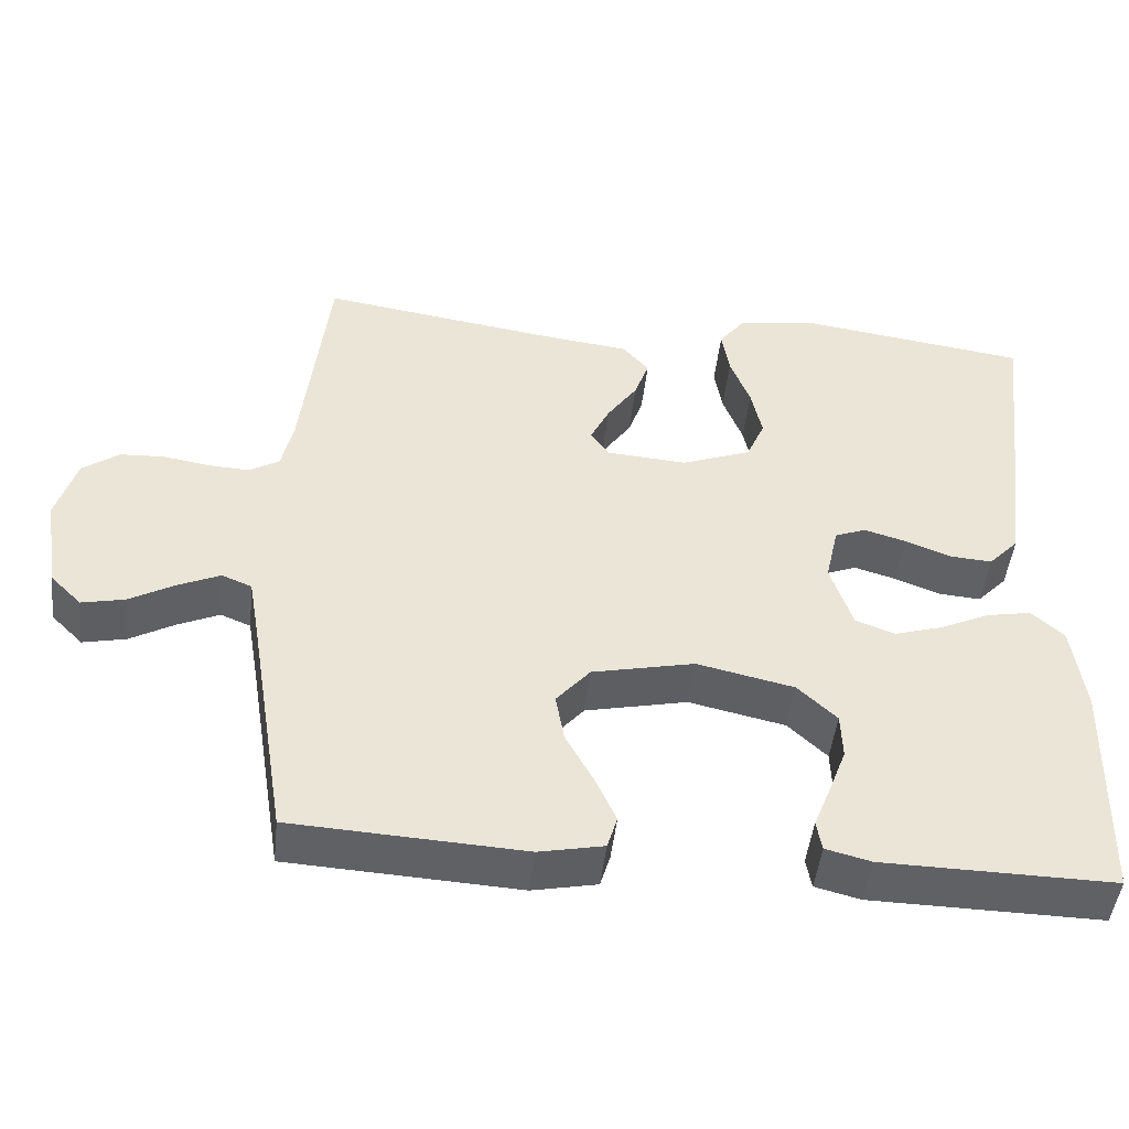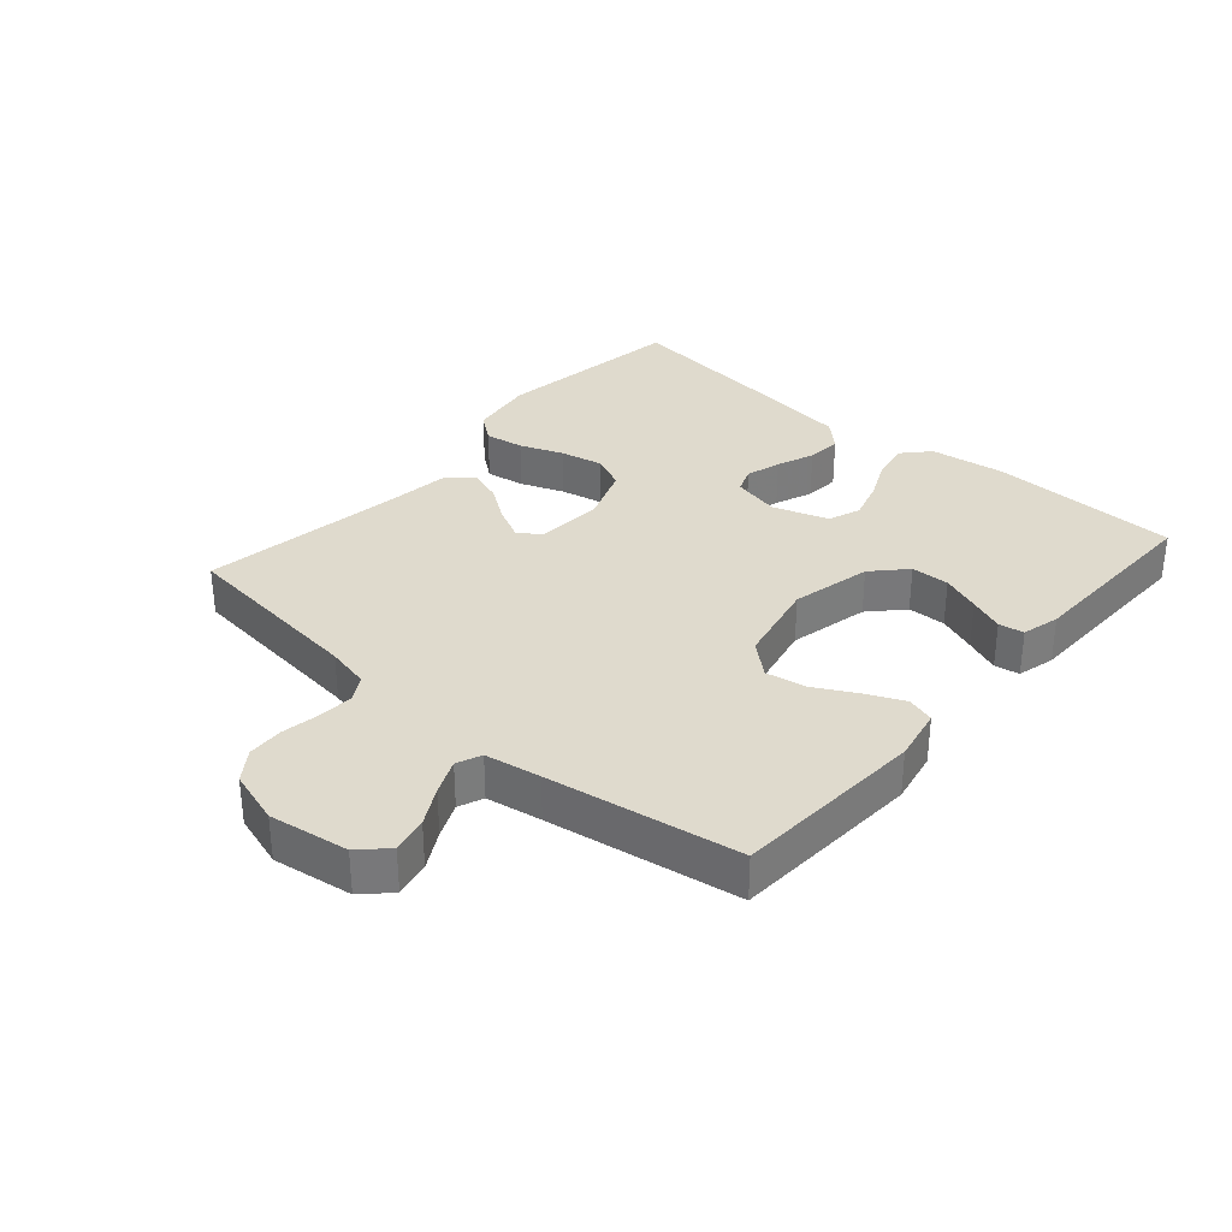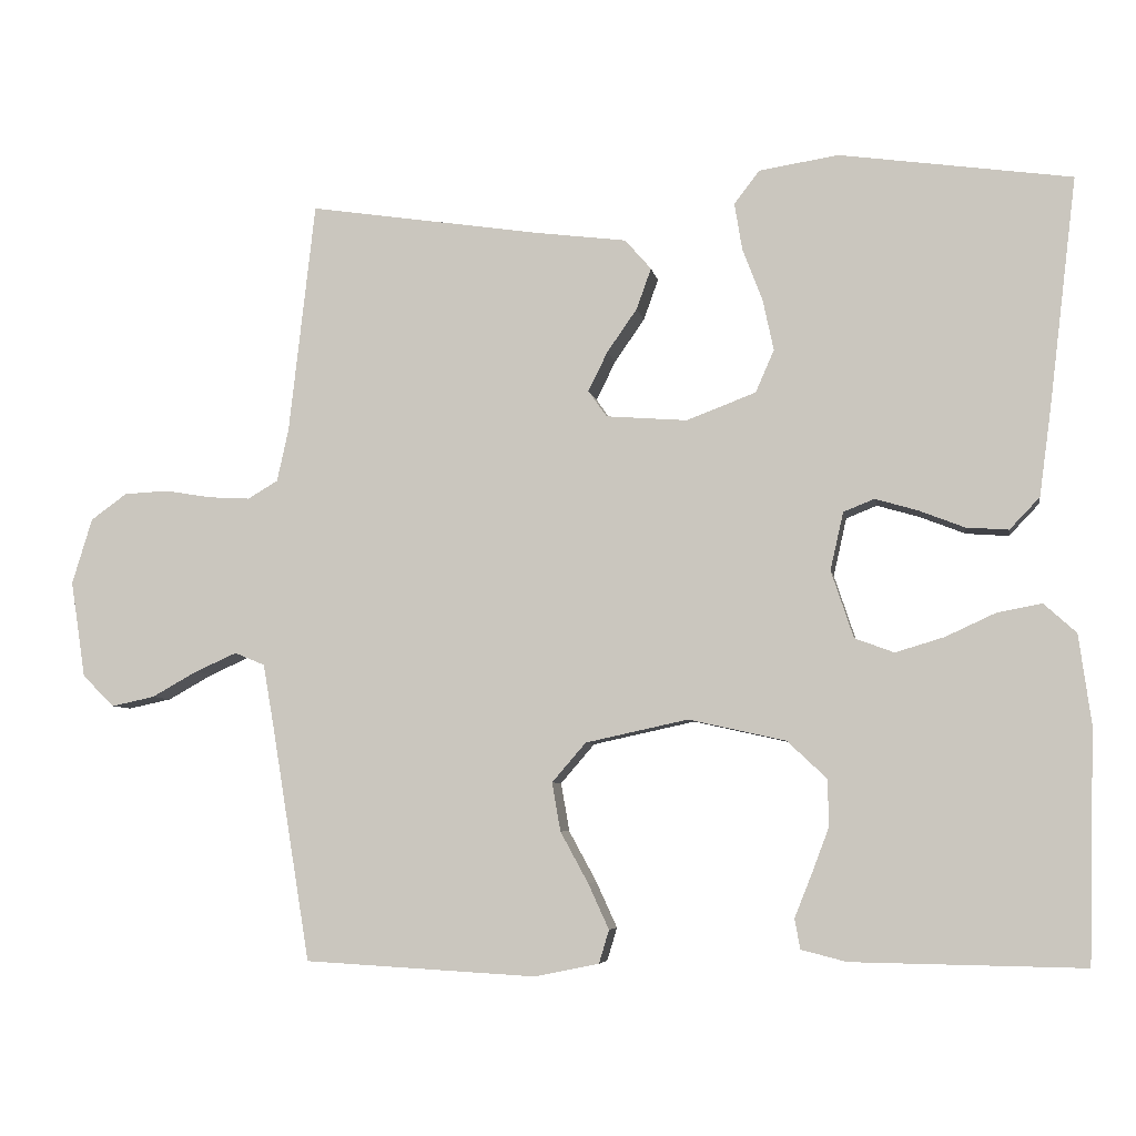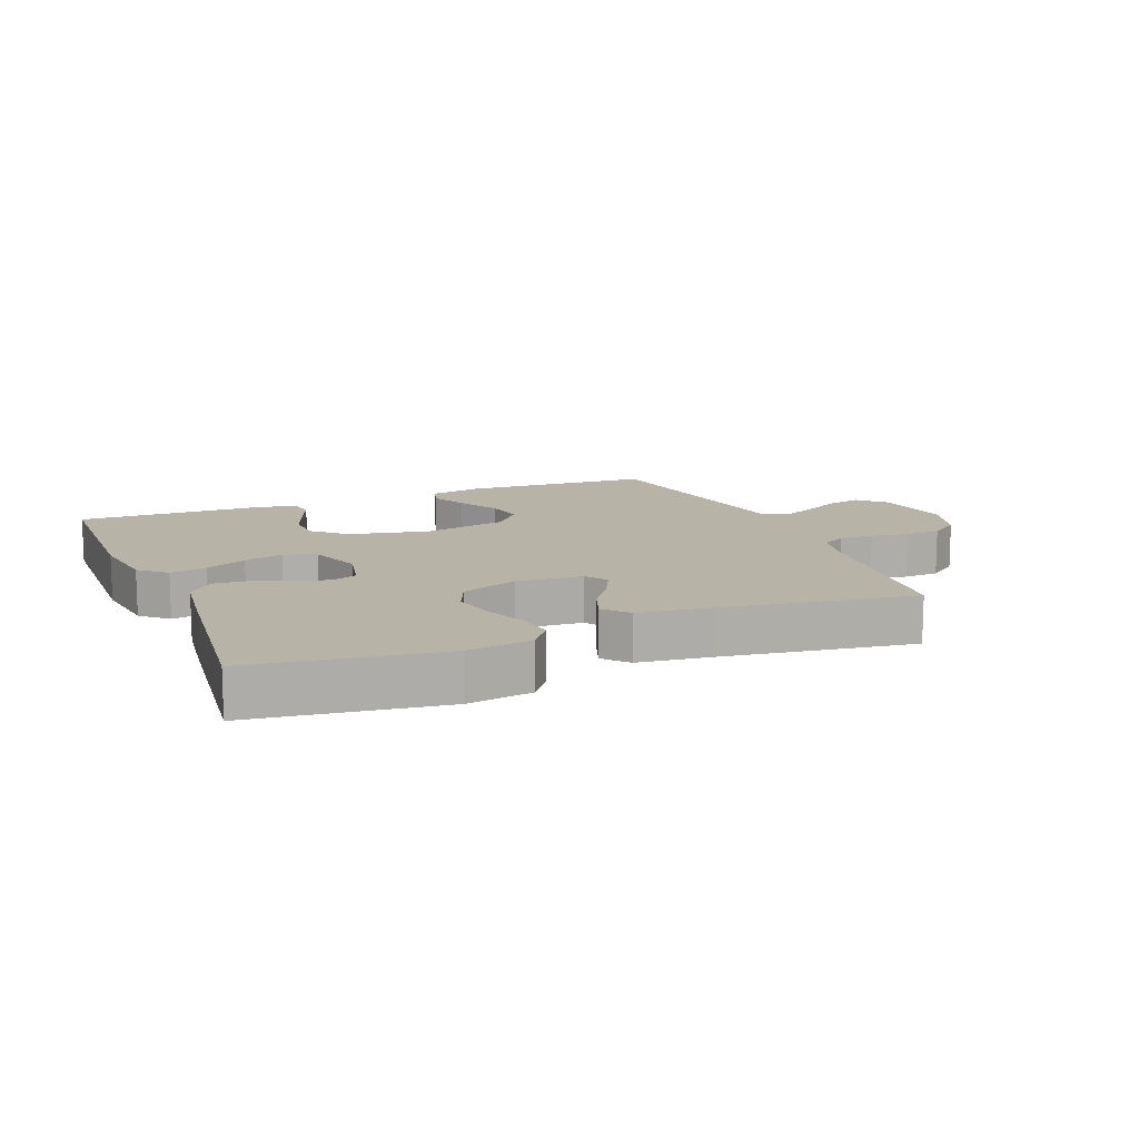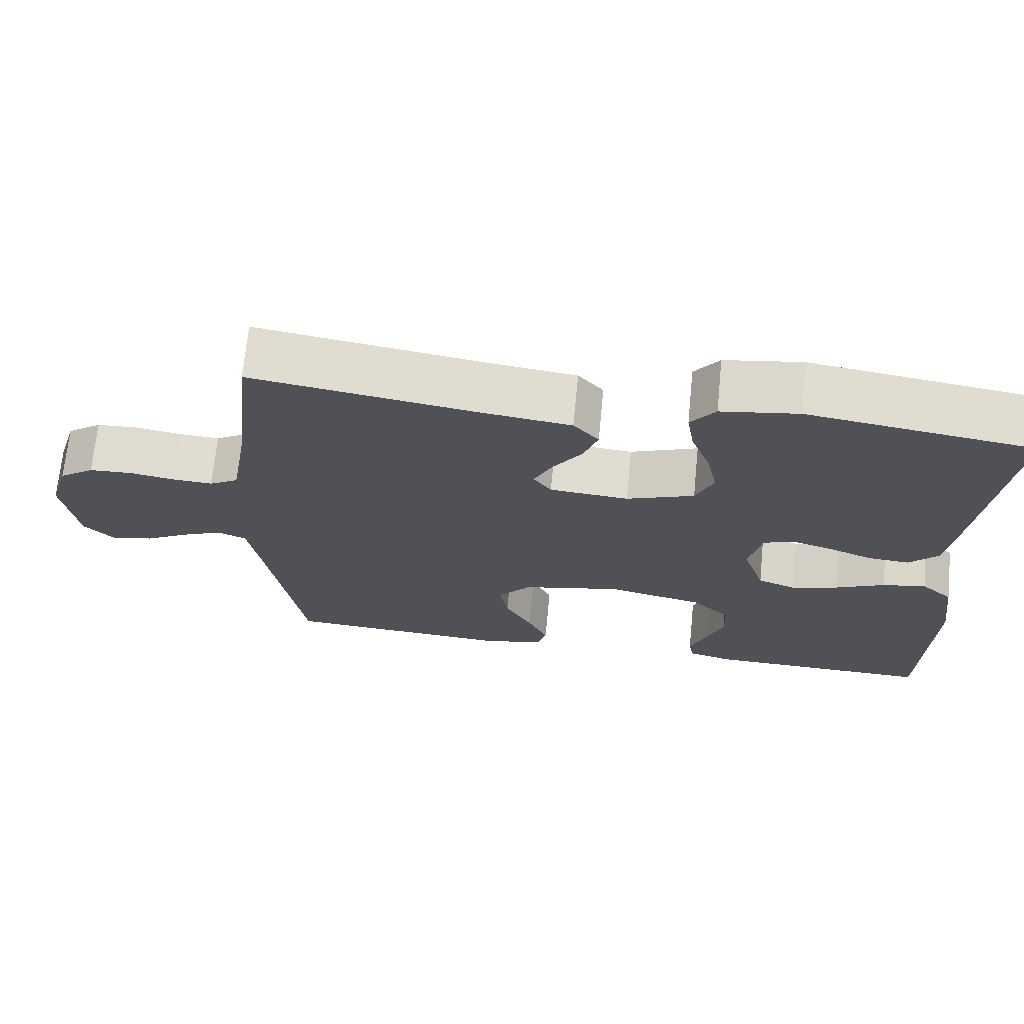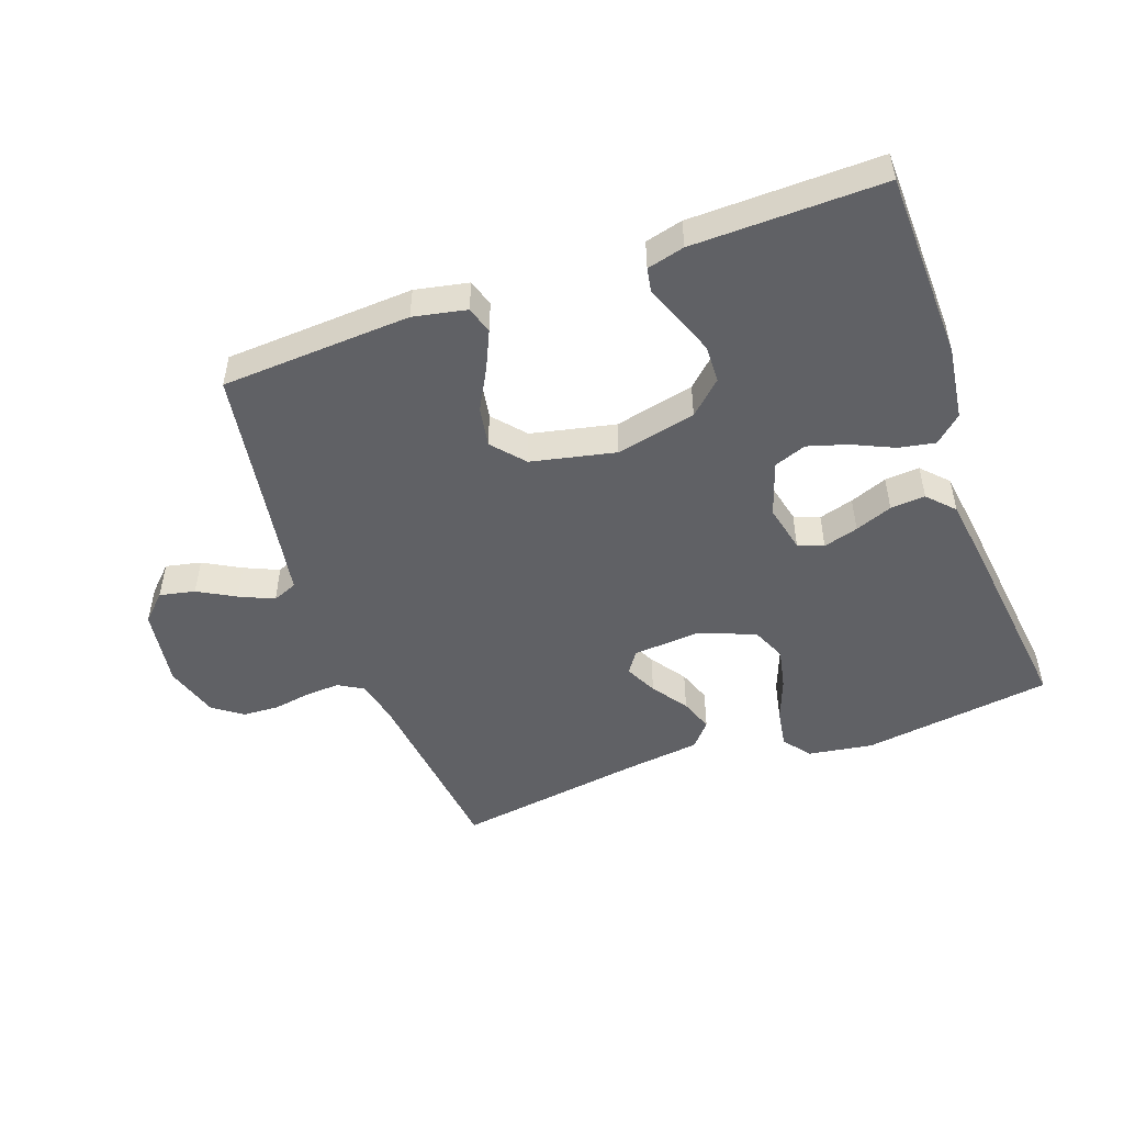
<metadata>
{"format":"obj","ext":"obj","renderer":"f3d","projection":"perspective","resolution":1024,"background":"white","views":[{"elev":-47.0,"azim":173.7,"up":"+Z"},{"elev":32.8,"azim":131.2,"up":"+Y"},{"elev":-5.8,"azim":-170.5,"up":"+Z"},{"elev":12.6,"azim":-22.3,"up":"+Y"},{"elev":69.4,"azim":-174.4,"up":"+Z"},{"elev":-49.5,"azim":-160.2,"up":"+Y"}]}
</metadata>
<code>
v -0.5 0.07 0.5
v -0.2 0.07 0.542
v -0.097 0.07 0.526
v -0.064 0.07 0.483
v -0.074 0.07 0.422
v -0.1 0.07 0.354
v -0.114 0.07 0.288
v -0.09 0.07 0.233
v 0 0.07 0.199
v 0.105 0.07 0.207
v 0.129 0.07 0.241
v 0.104 0.07 0.292
v 0.065 0.07 0.348
v 0.046 0.07 0.401
v 0.08 0.07 0.44
v 0.2 0.07 0.455
v 0.5 0.07 0.5
v 0.534 0.07 0.2
v 0.549 0.07 0.132
v 0.588 0.07 0.109
v 0.642 0.07 0.112
v 0.702 0.07 0.122
v 0.759 0.07 0.119
v 0.806 0.07 0.085
v 0.832 0.07 0
v 0.813 0.07 -0.125
v 0.772 0.07 -0.166
v 0.716 0.07 -0.154
v 0.657 0.07 -0.121
v 0.603 0.07 -0.097
v 0.564 0.07 -0.113
v 0.549 0.07 -0.2
v 0.5 0.07 -0.5
v 0.2 0.07 -0.517
v 0.116 0.07 -0.5
v 0.103 0.07 -0.457
v 0.13 0.07 -0.398
v 0.166 0.07 -0.332
v 0.177 0.07 -0.269
v 0.133 0.07 -0.218
v 0 0.07 -0.189
v -0.126 0.07 -0.217
v -0.177 0.07 -0.265
v -0.179 0.07 -0.325
v -0.156 0.07 -0.386
v -0.134 0.07 -0.441
v -0.141 0.07 -0.48
v -0.2 0.07 -0.495
v -0.5 0.07 -0.5
v -0.508 0.07 -0.2
v -0.492 0.07 -0.084
v -0.45 0.07 -0.046
v -0.392 0.07 -0.057
v -0.327 0.07 -0.087
v -0.264 0.07 -0.106
v -0.213 0.07 -0.087
v -0.184 0.07 0
v -0.201 0.07 0.075
v -0.241 0.07 0.091
v -0.296 0.07 0.075
v -0.355 0.07 0.052
v -0.41 0.07 0.048
v -0.449 0.07 0.089
v -0.464 0.07 0.2
v -0.5 0 0.5
v -0.2 0 0.542
v -0.097 0 0.526
v -0.064 0 0.483
v -0.074 0 0.422
v -0.1 0 0.354
v -0.114 0 0.288
v -0.09 0 0.233
v 0 0 0.199
v 0.105 0 0.207
v 0.129 0 0.241
v 0.104 0 0.292
v 0.065 0 0.348
v 0.046 0 0.401
v 0.08 0 0.44
v 0.2 0 0.455
v 0.5 0 0.5
v 0.534 0 0.2
v 0.549 0 0.132
v 0.588 0 0.109
v 0.642 0 0.112
v 0.702 0 0.122
v 0.759 0 0.119
v 0.806 0 0.085
v 0.832 0 0
v 0.813 0 -0.125
v 0.772 0 -0.166
v 0.716 0 -0.154
v 0.657 0 -0.121
v 0.603 0 -0.097
v 0.564 0 -0.113
v 0.549 0 -0.2
v 0.5 0 -0.5
v 0.2 0 -0.517
v 0.116 0 -0.5
v 0.103 0 -0.457
v 0.13 0 -0.398
v 0.166 0 -0.332
v 0.177 0 -0.269
v 0.133 0 -0.218
v 0 0 -0.189
v -0.126 0 -0.217
v -0.177 0 -0.265
v -0.179 0 -0.325
v -0.156 0 -0.386
v -0.134 0 -0.441
v -0.141 0 -0.48
v -0.2 0 -0.495
v -0.5 0 -0.5
v -0.508 0 -0.2
v -0.492 0 -0.084
v -0.45 0 -0.046
v -0.392 0 -0.057
v -0.327 0 -0.087
v -0.264 0 -0.106
v -0.213 0 -0.087
v -0.184 0 0
v -0.201 0 0.075
v -0.241 0 0.091
v -0.296 0 0.075
v -0.355 0 0.052
v -0.41 0 0.048
v -0.449 0 0.089
v -0.464 0 0.2
f 60 61 62 63
f 59 60 63 64
f 58 59 64 1
f 51 52 53 54
f 51 54 55
f 50 51 55
f 49 50 55 56
f 45 46 47 48
f 44 45 48 49
f 43 44 49 56
f 35 36 37 38
f 33 34 35 38
f 32 33 38 39
f 31 32 39 40
f 26 27 28 29
f 26 29 30
f 25 26 30
f 21 22 23 24
f 20 21 24 25
f 16 17 18
f 16 18 19
f 15 16 19
f 12 13 14 15
f 11 12 15 19
f 10 11 19 20
f 3 4 5 6
f 3 6 7
f 58 1 2 3
f 57 58 3 7
f 42 43 56 57
f 41 42 57 7
f 9 10 20 25
f 9 25 30 31
f 41 7 8
f 31 40 41
f 8 9 31 41
f 127 126 125 124
f 128 127 124 123
f 65 128 123 122
f 118 117 116 115
f 119 118 115
f 119 115 114
f 120 119 114 113
f 112 111 110 109
f 113 112 109 108
f 120 113 108 107
f 102 101 100 99
f 102 99 98 97
f 103 102 97 96
f 104 103 96 95
f 93 92 91 90
f 94 93 90
f 94 90 89
f 88 87 86 85
f 89 88 85 84
f 82 81 80
f 83 82 80
f 83 80 79
f 79 78 77 76
f 83 79 76 75
f 84 83 75 74
f 70 69 68 67
f 71 70 67
f 67 66 65 122
f 71 67 122 121
f 121 120 107 106
f 71 121 106 105
f 89 84 74 73
f 95 94 89 73
f 72 71 105
f 105 104 95
f 105 95 73 72
f 1 65 66 2
f 2 66 67 3
f 3 67 68 4
f 4 68 69 5
f 5 69 70 6
f 6 70 71 7
f 7 71 72 8
f 8 72 73 9
f 9 73 74 10
f 10 74 75 11
f 11 75 76 12
f 12 76 77 13
f 13 77 78 14
f 14 78 79 15
f 15 79 80 16
f 16 80 81 17
f 17 81 82 18
f 18 82 83 19
f 19 83 84 20
f 20 84 85 21
f 21 85 86 22
f 22 86 87 23
f 23 87 88 24
f 24 88 89 25
f 25 89 90 26
f 26 90 91 27
f 27 91 92 28
f 28 92 93 29
f 29 93 94 30
f 30 94 95 31
f 31 95 96 32
f 32 96 97 33
f 33 97 98 34
f 34 98 99 35
f 35 99 100 36
f 36 100 101 37
f 37 101 102 38
f 38 102 103 39
f 39 103 104 40
f 40 104 105 41
f 41 105 106 42
f 42 106 107 43
f 43 107 108 44
f 44 108 109 45
f 45 109 110 46
f 46 110 111 47
f 47 111 112 48
f 48 112 113 49
f 49 113 114 50
f 50 114 115 51
f 51 115 116 52
f 52 116 117 53
f 53 117 118 54
f 54 118 119 55
f 55 119 120 56
f 56 120 121 57
f 57 121 122 58
f 58 122 123 59
f 59 123 124 60
f 60 124 125 61
f 61 125 126 62
f 62 126 127 63
f 63 127 128 64
f 64 128 65 1

</code>
